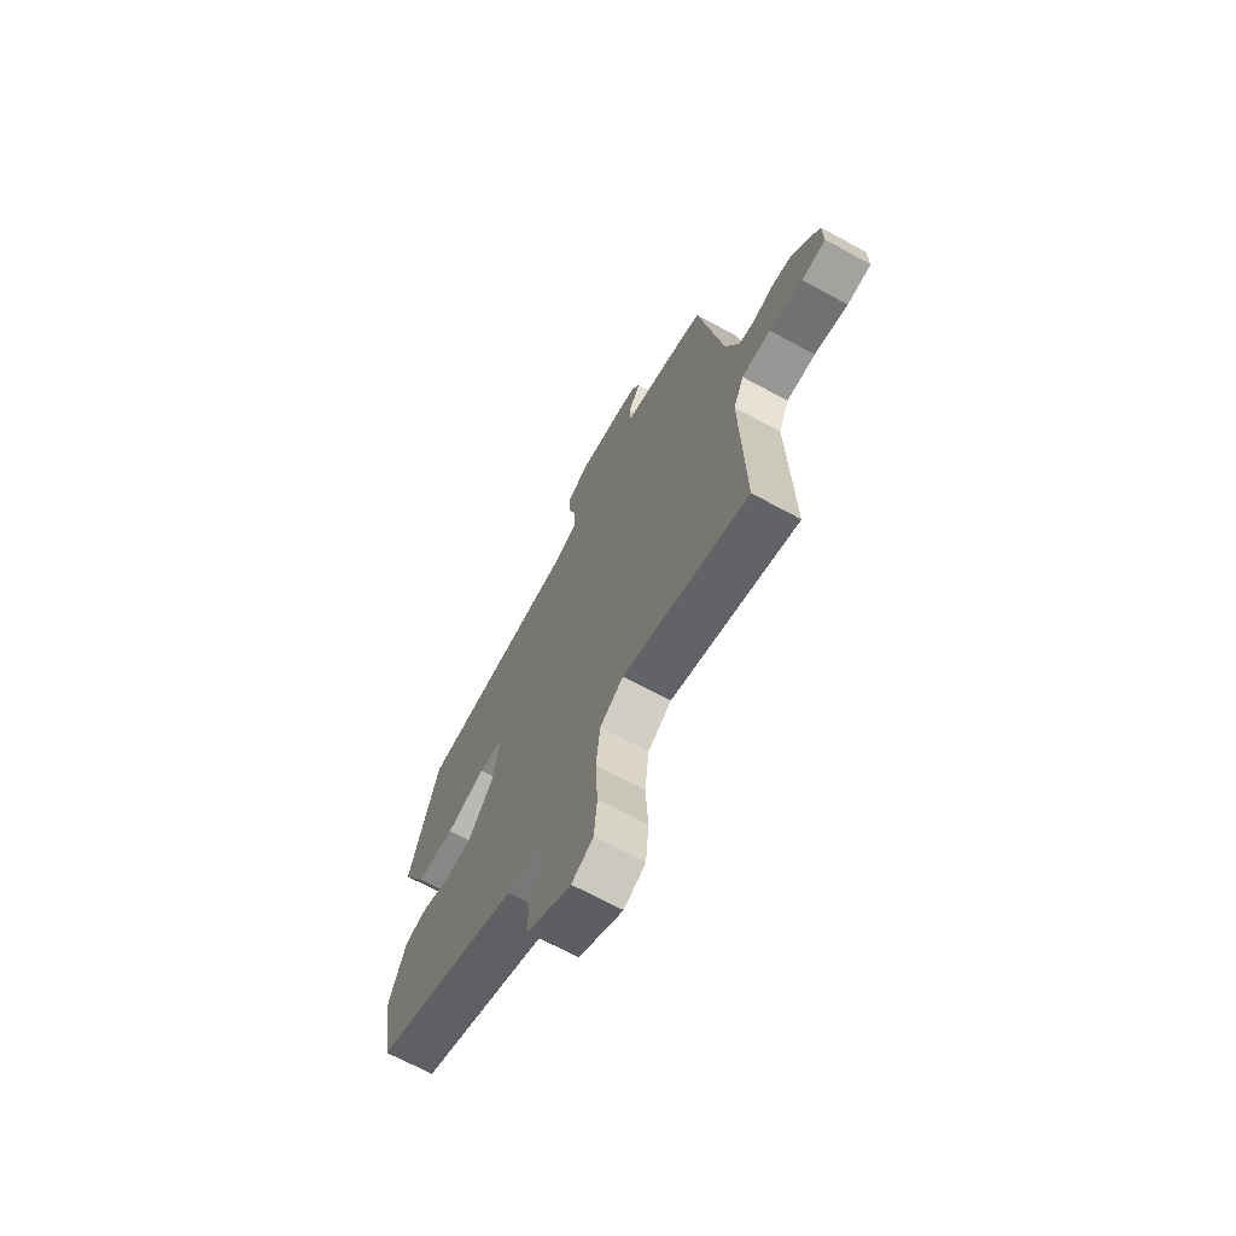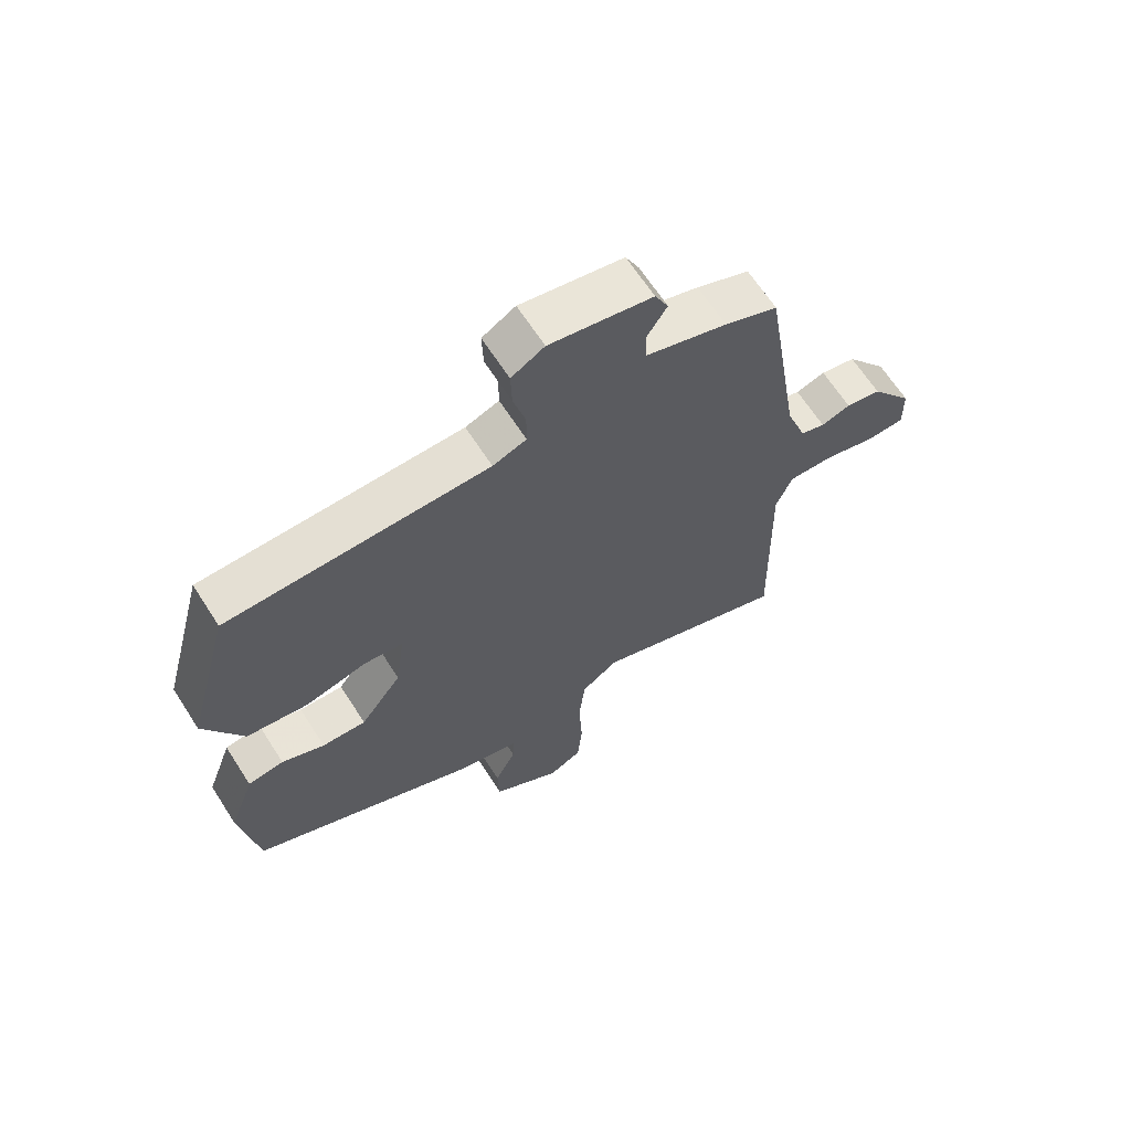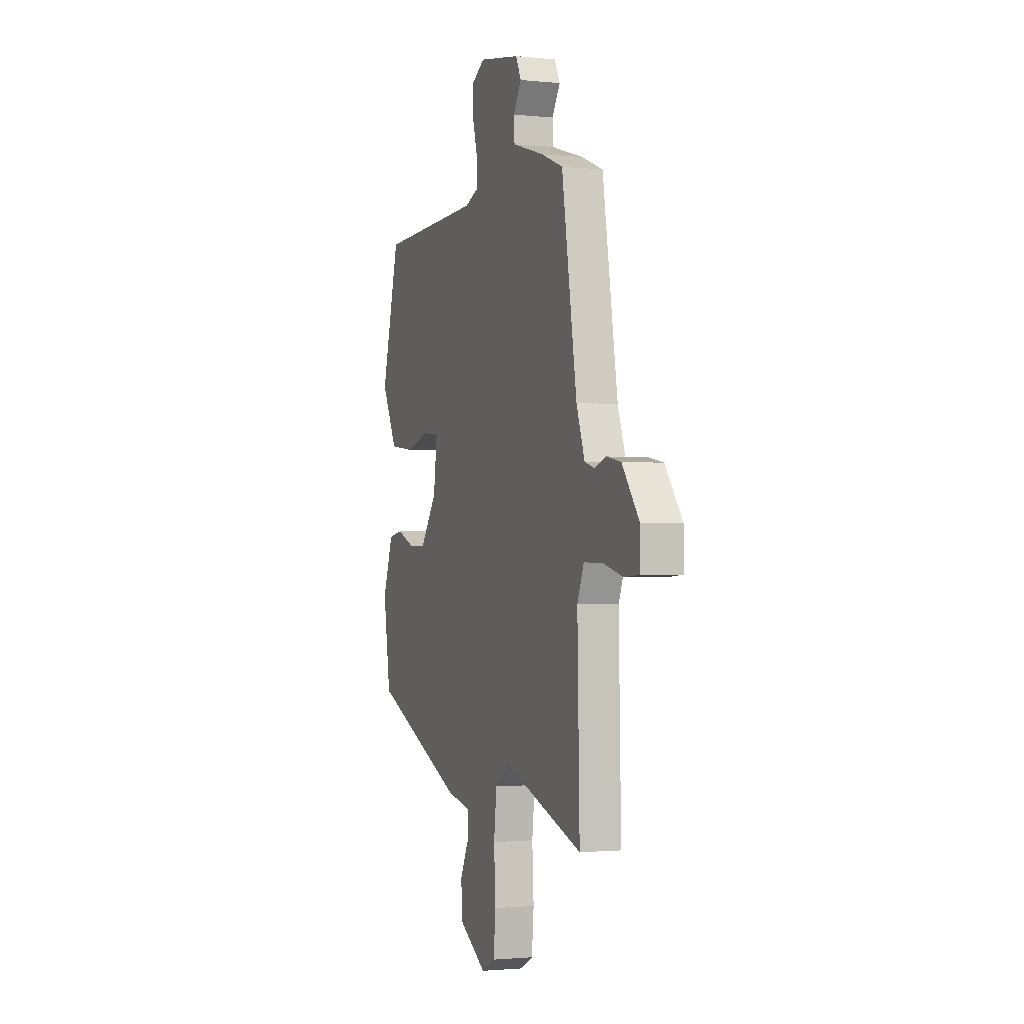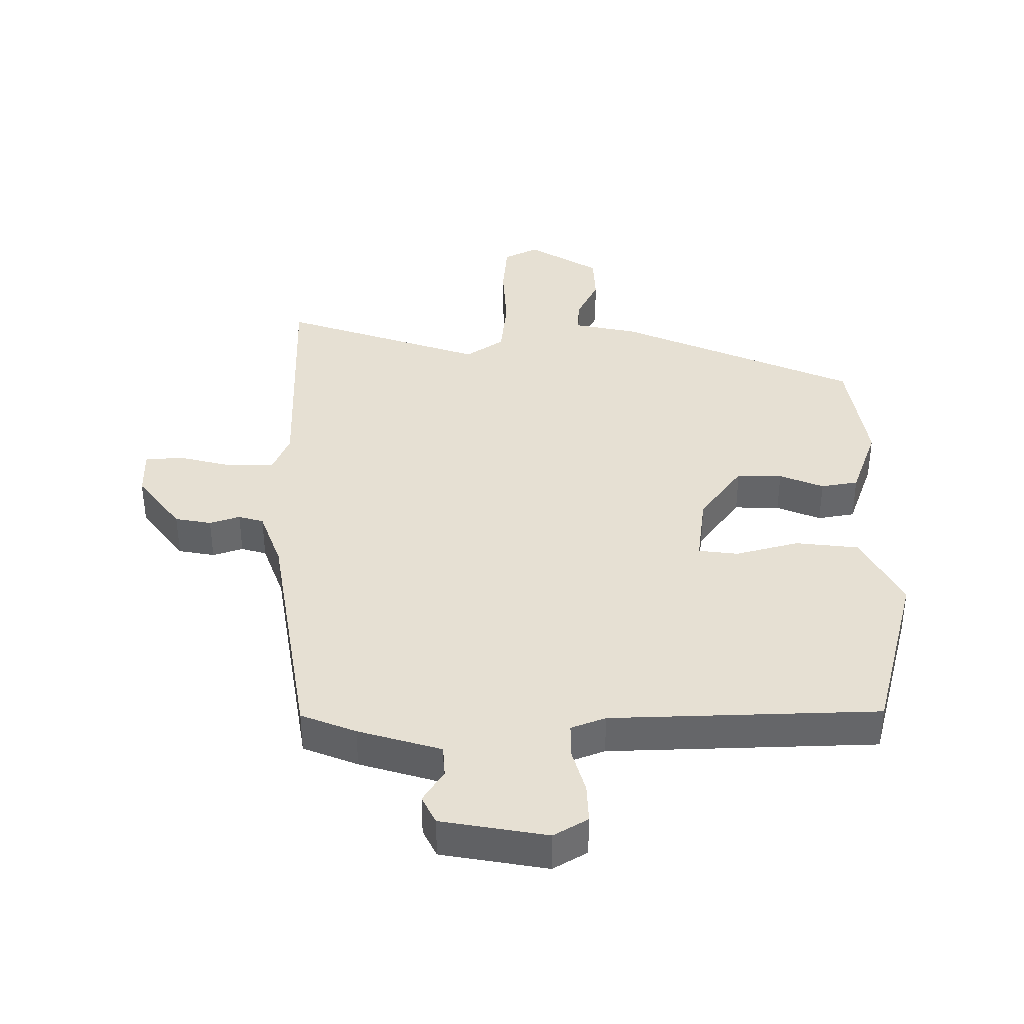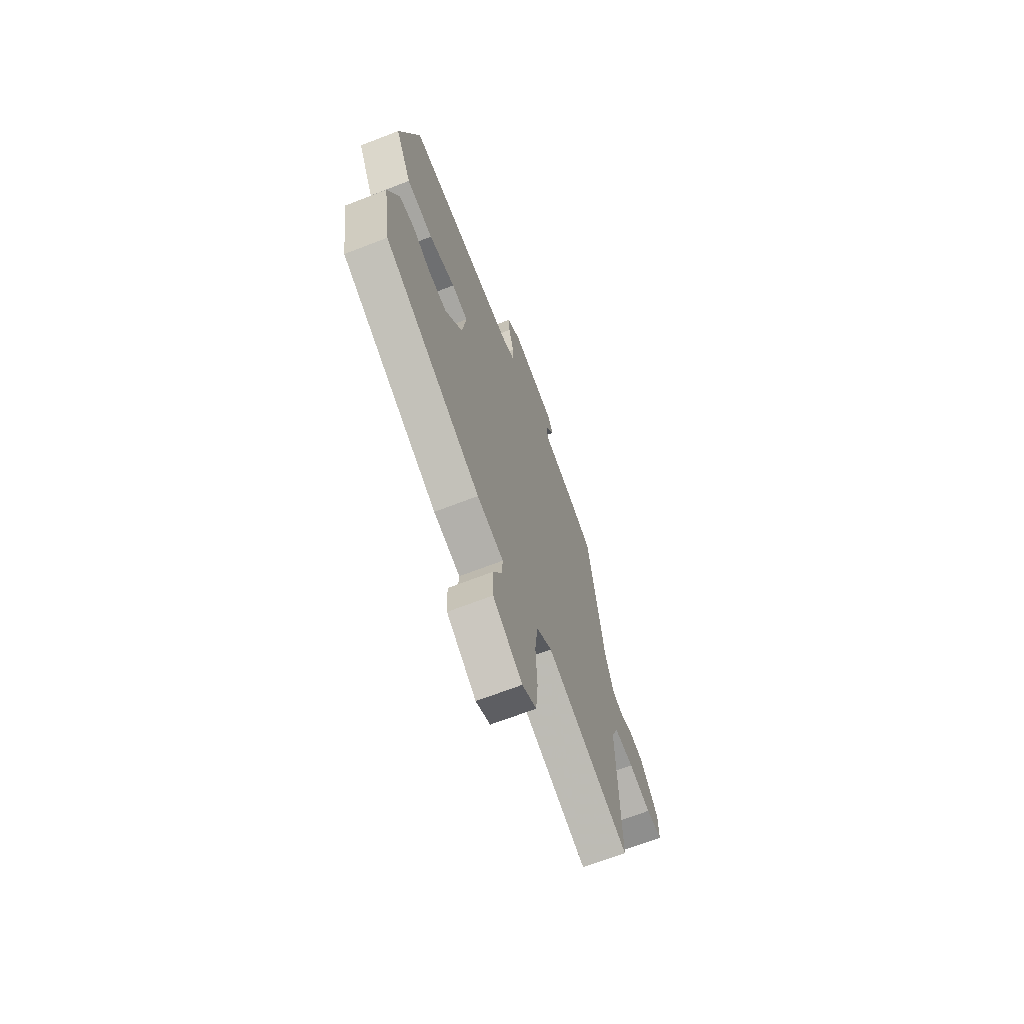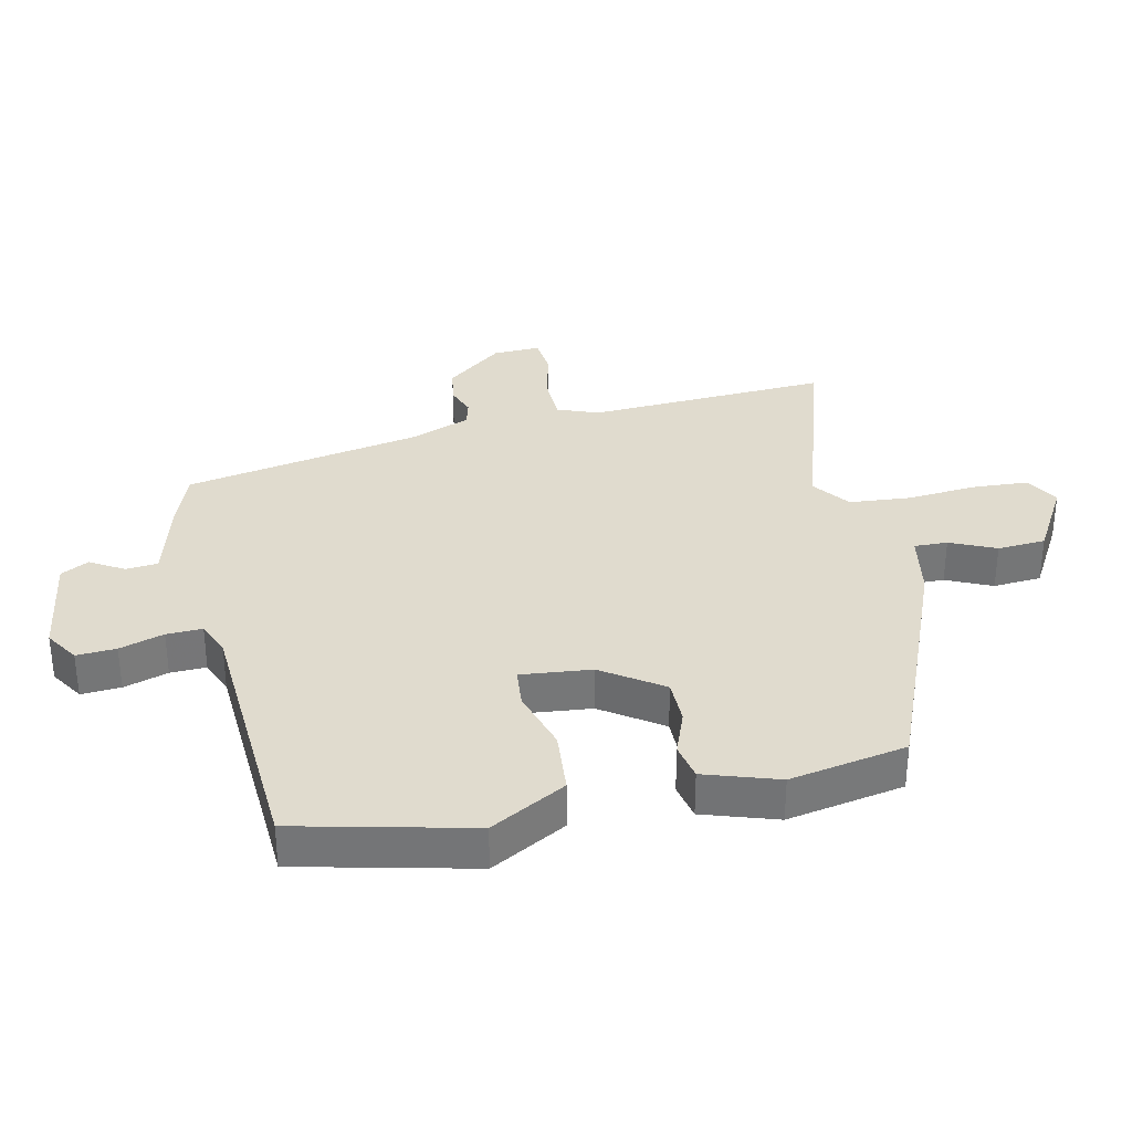
<metadata>
{"format":"obj","ext":"obj","renderer":"f3d","projection":"perspective","resolution":1024,"background":"white","views":[{"elev":-69.0,"azim":-118.5,"up":"+Z"},{"elev":65.4,"azim":147.3,"up":"+Z"},{"elev":-1.6,"azim":-110.2,"up":"+Z"},{"elev":38.3,"azim":-0.4,"up":"+Y"},{"elev":-68.1,"azim":111.2,"up":"+Z"},{"elev":33.4,"azim":75.9,"up":"+Y"}]}
</metadata>
<code>
v 0.49 0.07 -0.368
v 0.114 0.07 -0.534
v 0.012 0.07 -0.556
v 0.015 0.07 -0.609
v 0.05 0.07 -0.68
v 0.047 0.07 -0.757
v -0.066 0.07 -0.827
v -0.121 0.07 -0.799
v -0.129 0.07 -0.71
v -0.123 0.07 -0.598
v -0.134 0.07 -0.502
v -0.194 0.07 -0.46
v -0.516 0.07 -0.571
v -0.507 0.07 -0.186
v -0.534 0.07 -0.121
v -0.608 0.07 -0.122
v -0.693 0.07 -0.144
v -0.754 0.07 -0.14
v -0.753 0.07 -0.064
v -0.684 0.07 0.028
v -0.626 0.07 0.039
v -0.578 0.07 0.023
v -0.538 0.07 0.035
v -0.504 0.07 0.129
v -0.443 0.07 0.511
v -0.356 0.07 0.546
v -0.224 0.07 0.586
v -0.221 0.07 0.637
v -0.254 0.07 0.689
v -0.232 0.07 0.734
v -0.064 0.07 0.764
v -0.01 0.07 0.732
v -0.012 0.07 0.669
v -0.032 0.07 0.598
v -0.032 0.07 0.541
v 0.023 0.07 0.52
v 0.448 0.07 0.508
v 0.521 0.07 0.234
v 0.458 0.07 0.112
v 0.357 0.07 0.1
v 0.256 0.07 0.127
v 0.193 0.07 0.119
v 0.208 0.07 0.007
v 0.276 0.07 -0.086
v 0.348 0.07 -0.084
v 0.418 0.07 -0.055
v 0.477 0.07 -0.065
v 0.519 0.07 -0.181
v 0.49 0 -0.368
v 0.114 0 -0.534
v 0.012 0 -0.556
v 0.015 0 -0.609
v 0.05 0 -0.68
v 0.047 0 -0.757
v -0.066 0 -0.827
v -0.121 0 -0.799
v -0.129 0 -0.71
v -0.123 0 -0.598
v -0.134 0 -0.502
v -0.194 0 -0.46
v -0.516 0 -0.571
v -0.507 0 -0.186
v -0.534 0 -0.121
v -0.608 0 -0.122
v -0.693 0 -0.144
v -0.754 0 -0.14
v -0.753 0 -0.064
v -0.684 0 0.028
v -0.626 0 0.039
v -0.578 0 0.023
v -0.538 0 0.035
v -0.504 0 0.129
v -0.443 0 0.511
v -0.356 0 0.546
v -0.224 0 0.586
v -0.221 0 0.637
v -0.254 0 0.689
v -0.232 0 0.734
v -0.064 0 0.764
v -0.01 0 0.732
v -0.012 0 0.669
v -0.032 0 0.598
v -0.032 0 0.541
v 0.023 0 0.52
v 0.448 0 0.508
v 0.521 0 0.234
v 0.458 0 0.112
v 0.357 0 0.1
v 0.256 0 0.127
v 0.193 0 0.119
v 0.208 0 0.007
v 0.276 0 -0.086
v 0.348 0 -0.084
v 0.418 0 -0.055
v 0.477 0 -0.065
v 0.519 0 -0.181
f 1 2 3
f 48 1 3
f 47 48 3
f 46 47 3
f 45 46 3
f 44 45 3
f 43 44 3
f 42 43 3
f 39 40 41
f 38 39 41
f 37 38 41
f 36 37 41
f 35 36 41 42
f 32 33 34
f 31 32 34
f 30 31 34
f 29 30 34
f 28 29 34
f 27 28 34 35
f 35 42 3
f 27 35 3
f 26 27 3
f 25 26 3
f 24 25 3
f 20 21 22
f 19 20 22
f 18 19 22
f 17 18 22
f 16 17 22
f 15 16 22 23
f 24 3 4
f 23 24 4
f 15 23 4
f 14 15 4
f 8 9 10
f 7 8 10
f 6 7 10
f 5 6 10
f 4 5 10
f 4 10 11
f 14 4 11
f 12 13 14
f 11 12 14
f 51 50 49
f 51 49 96
f 51 96 95
f 51 95 94
f 51 94 93
f 51 93 92
f 51 92 91
f 51 91 90
f 89 88 87
f 89 87 86
f 89 86 85
f 89 85 84
f 90 89 84 83
f 82 81 80
f 82 80 79
f 82 79 78
f 82 78 77
f 82 77 76
f 83 82 76 75
f 51 90 83
f 51 83 75
f 51 75 74
f 51 74 73
f 51 73 72
f 70 69 68
f 70 68 67
f 70 67 66
f 70 66 65
f 70 65 64
f 71 70 64 63
f 52 51 72
f 52 72 71
f 52 71 63
f 52 63 62
f 58 57 56
f 58 56 55
f 58 55 54
f 58 54 53
f 58 53 52
f 59 58 52
f 59 52 62
f 62 61 60
f 62 60 59
f 1 49 50 2
f 2 50 51 3
f 3 51 52 4
f 4 52 53 5
f 5 53 54 6
f 6 54 55 7
f 7 55 56 8
f 8 56 57 9
f 9 57 58 10
f 10 58 59 11
f 11 59 60 12
f 12 60 61 13
f 13 61 62 14
f 14 62 63 15
f 15 63 64 16
f 16 64 65 17
f 17 65 66 18
f 18 66 67 19
f 19 67 68 20
f 20 68 69 21
f 21 69 70 22
f 22 70 71 23
f 23 71 72 24
f 24 72 73 25
f 25 73 74 26
f 26 74 75 27
f 27 75 76 28
f 28 76 77 29
f 29 77 78 30
f 30 78 79 31
f 31 79 80 32
f 32 80 81 33
f 33 81 82 34
f 34 82 83 35
f 35 83 84 36
f 36 84 85 37
f 37 85 86 38
f 38 86 87 39
f 39 87 88 40
f 40 88 89 41
f 41 89 90 42
f 42 90 91 43
f 43 91 92 44
f 44 92 93 45
f 45 93 94 46
f 46 94 95 47
f 47 95 96 48
f 48 96 49 1

</code>
